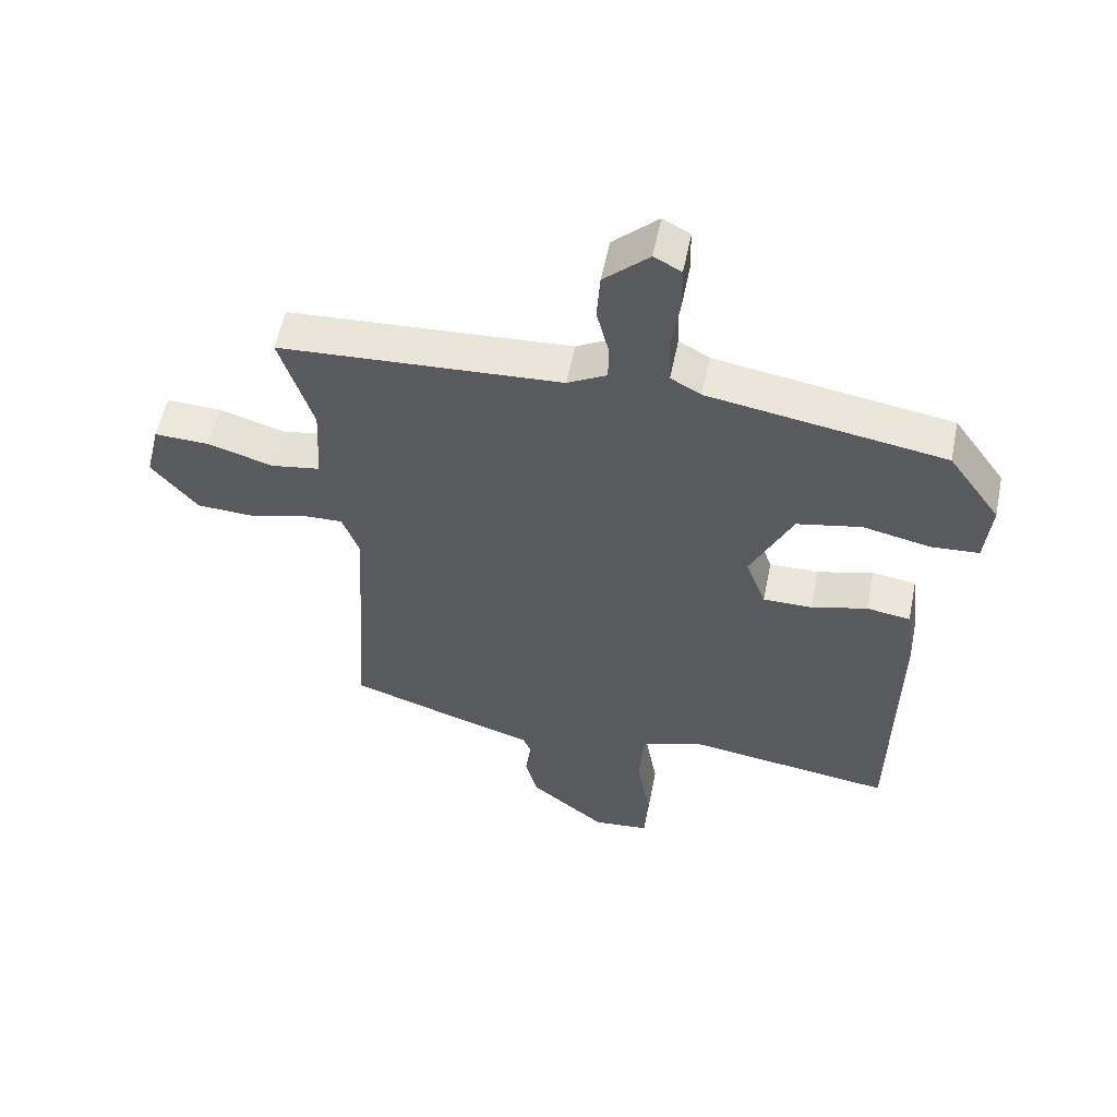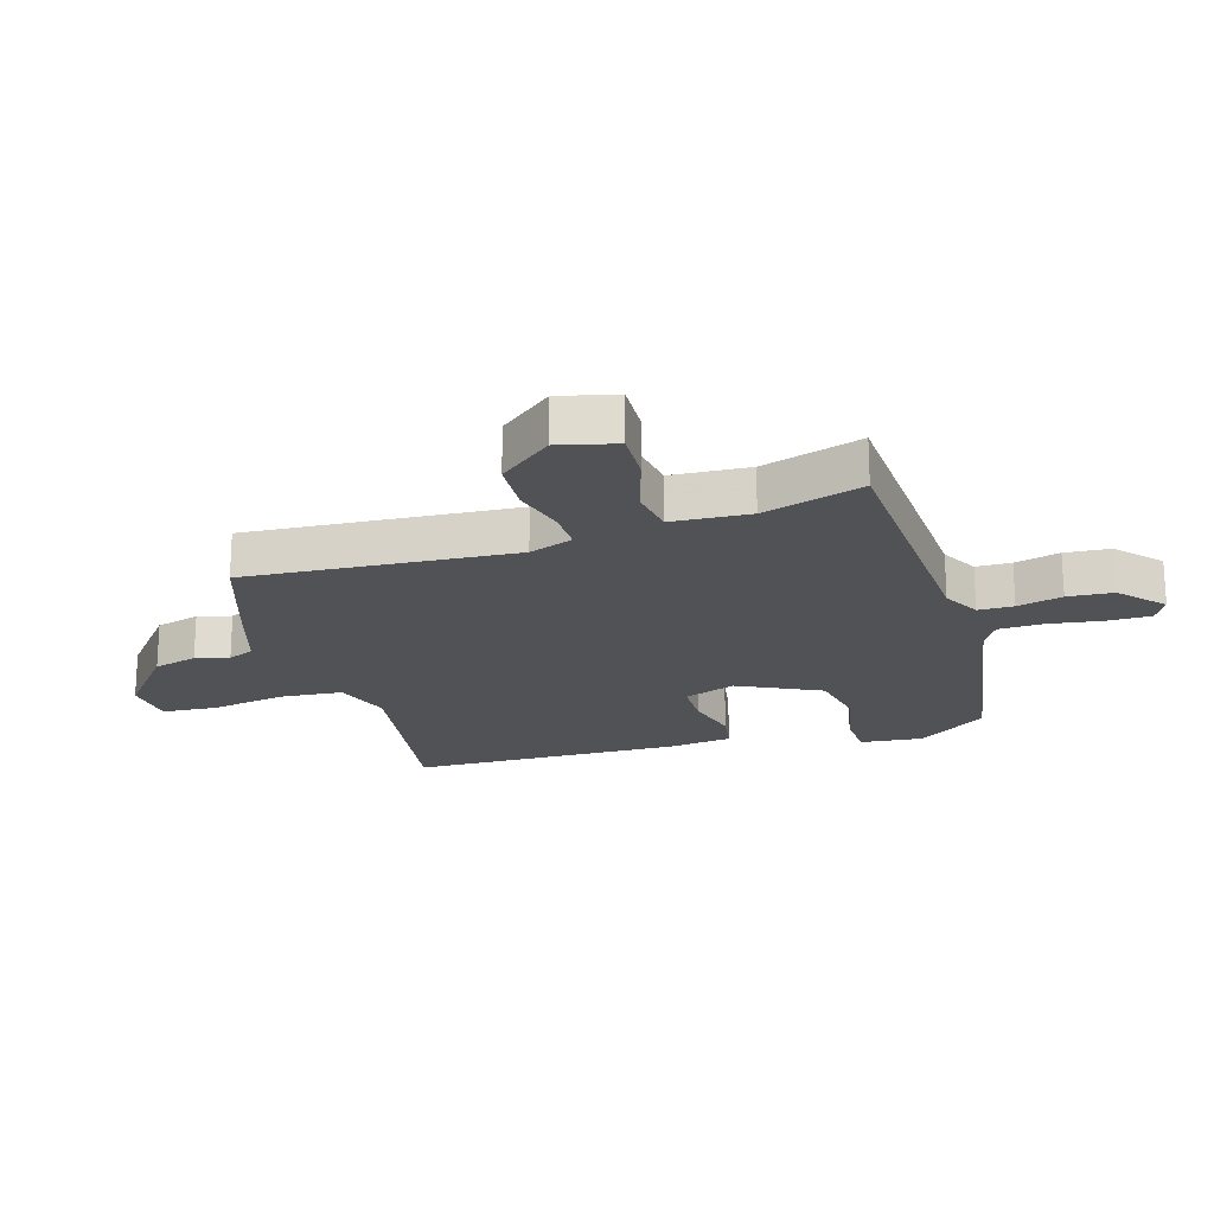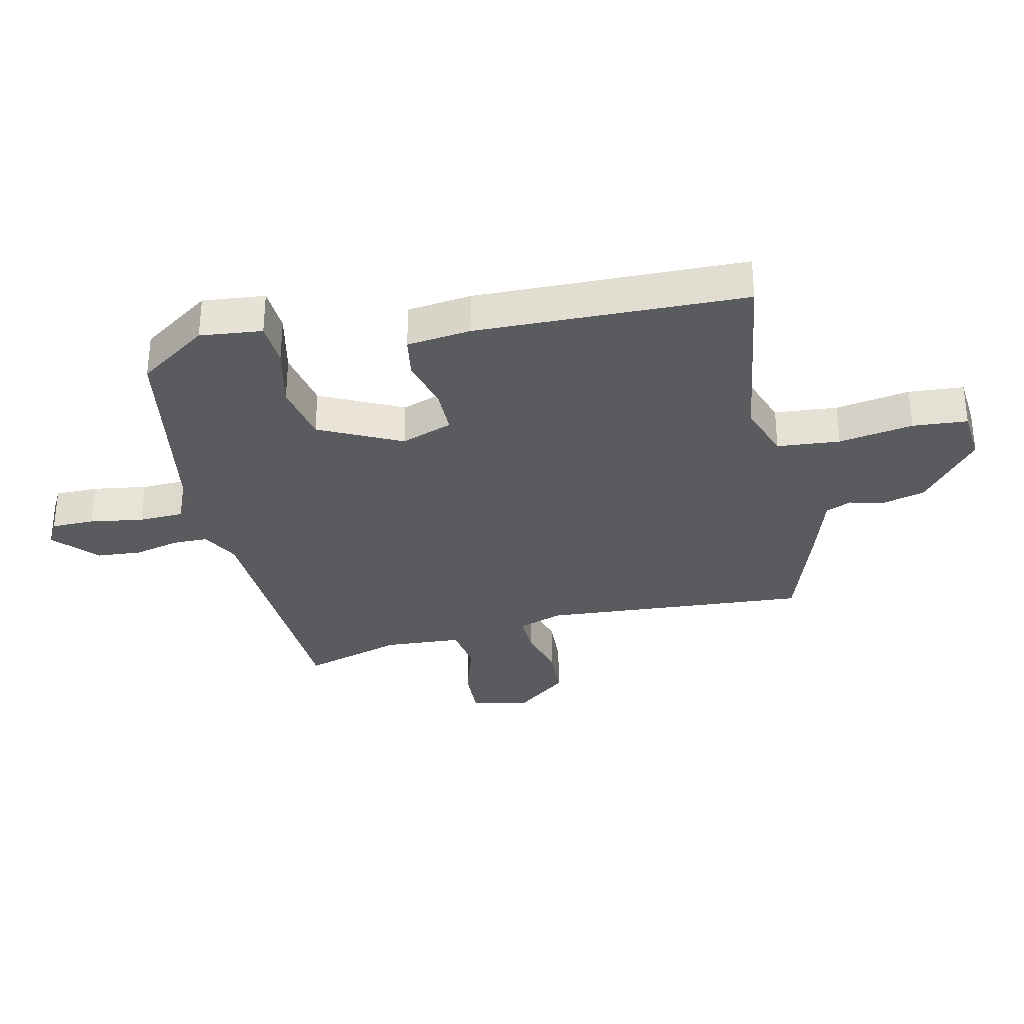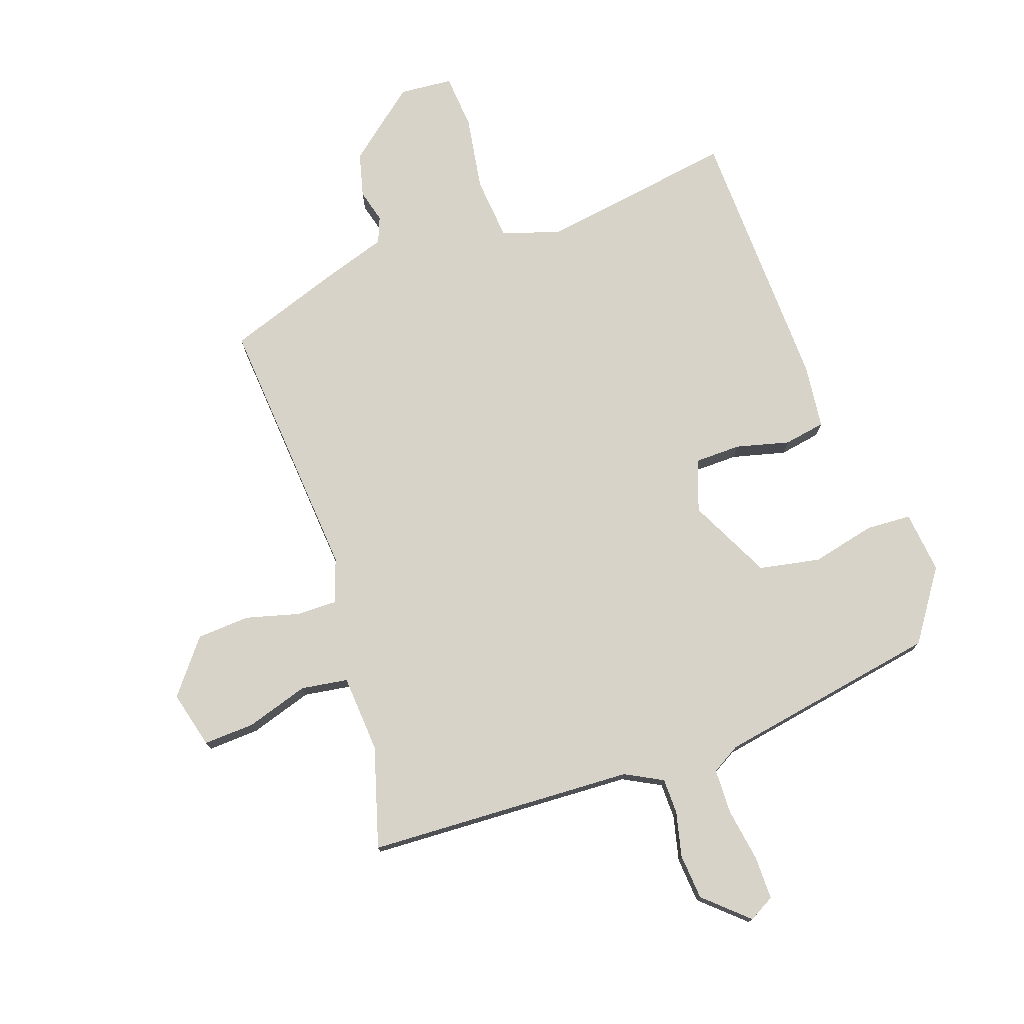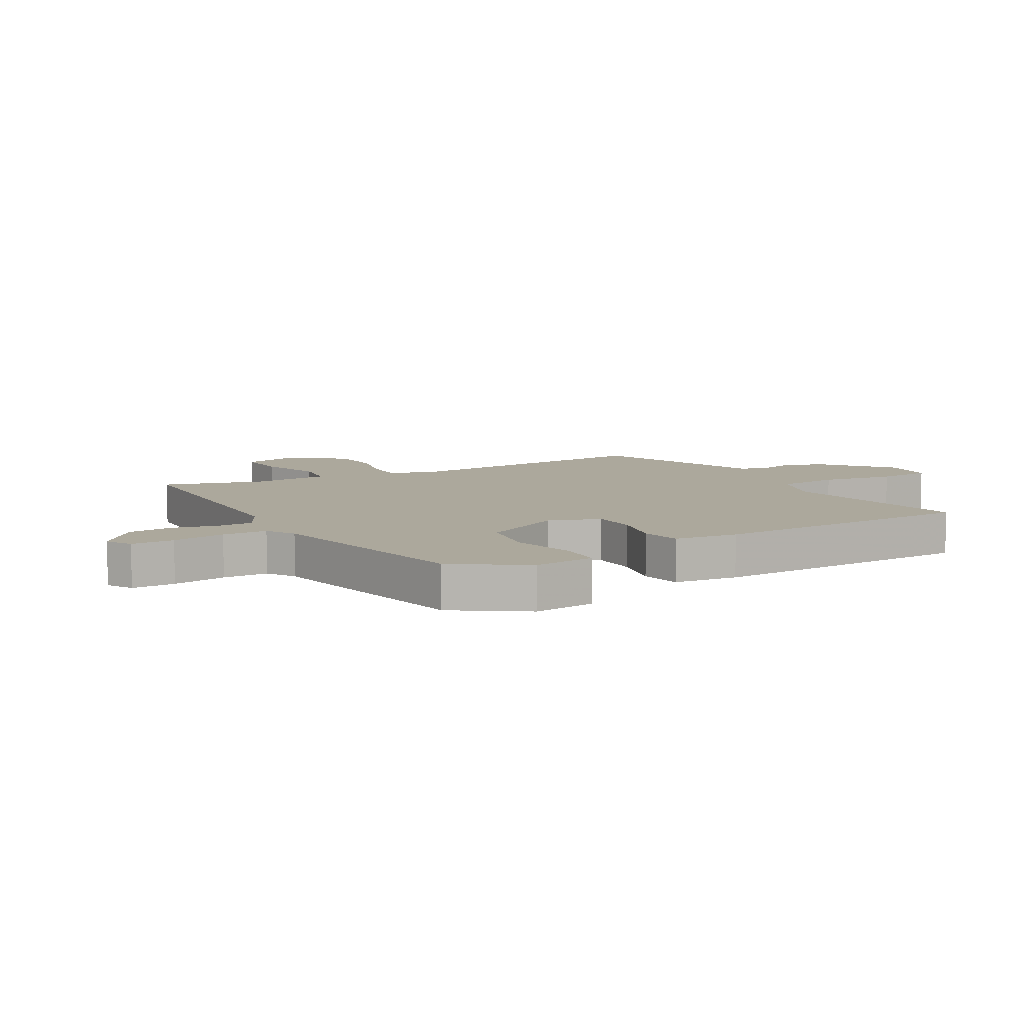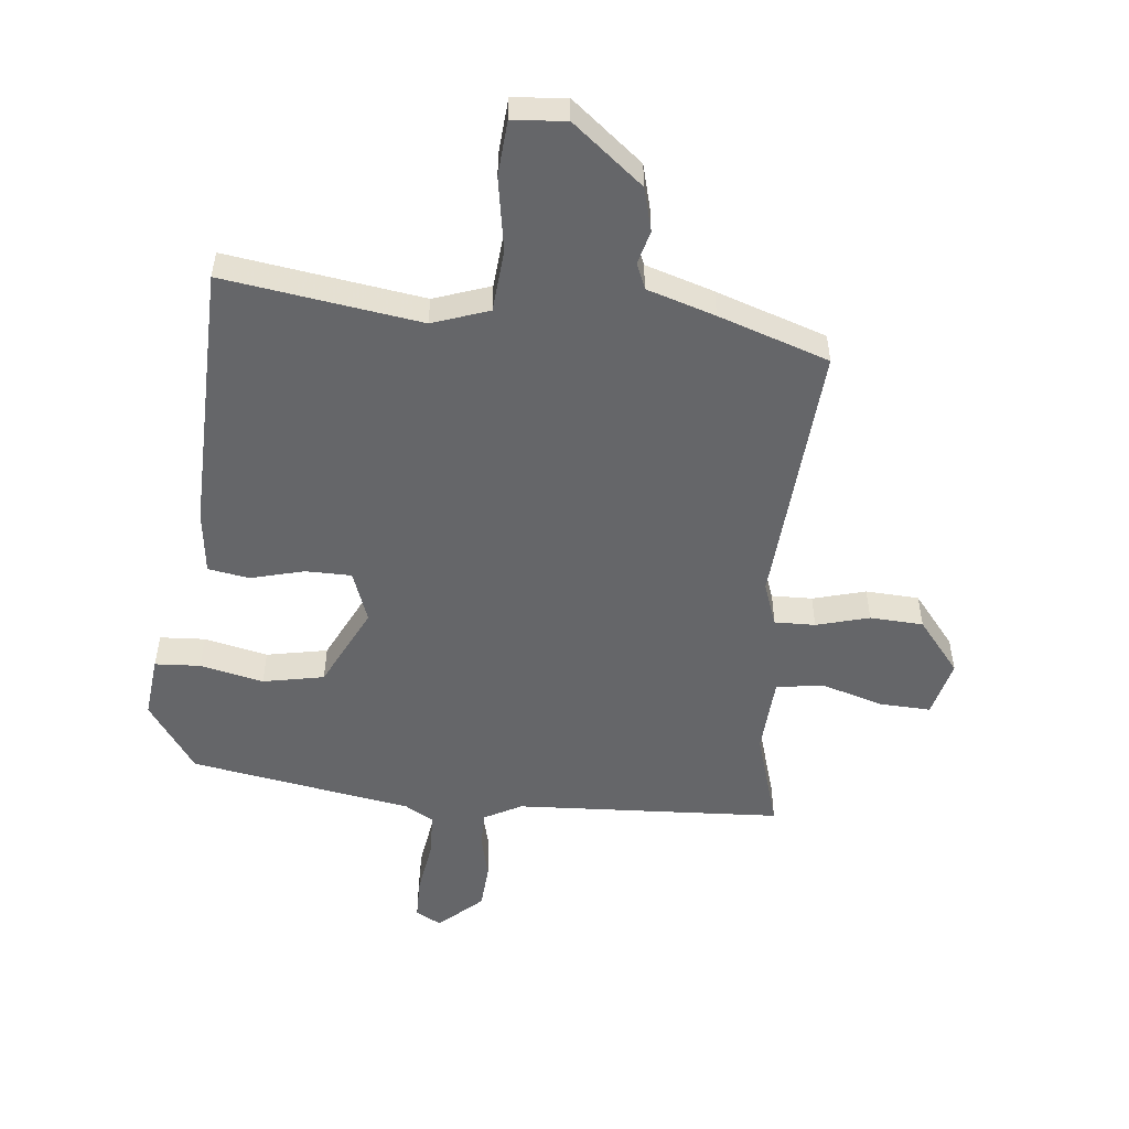
<metadata>
{"format":"obj","ext":"obj","renderer":"f3d","projection":"perspective","resolution":1024,"background":"white","views":[{"elev":56.1,"azim":11.4,"up":"+Z"},{"elev":-20.8,"azim":-73.6,"up":"+Y"},{"elev":-32.2,"azim":102.1,"up":"+Y"},{"elev":76.0,"azim":-20.1,"up":"+Y"},{"elev":8.5,"azim":58.8,"up":"+Y"},{"elev":-51.9,"azim":173.6,"up":"+Y"}]}
</metadata>
<code>
v 0.444 0.07 -0.516
v 0.115 0.07 -0.47
v 0.021 0.07 -0.504
v 0.013 0.07 -0.609
v 0.035 0.07 -0.733
v 0.029 0.07 -0.825
v -0.06 0.07 -0.834
v -0.179 0.07 -0.739
v -0.199 0.07 -0.666
v -0.185 0.07 -0.61
v -0.203 0.07 -0.567
v -0.317 0.07 -0.532
v -0.502 0.07 -0.471
v -0.474 0.07 -0.023
v -0.501 0.07 0.05
v -0.569 0.07 0.048
v -0.657 0.07 0.023
v -0.746 0.07 0.027
v -0.818 0.07 0.115
v -0.795 0.07 0.211
v -0.709 0.07 0.208
v -0.605 0.07 0.177
v -0.527 0.07 0.19
v -0.52 0.07 0.32
v -0.572 0.07 0.487
v -0.126 0.07 0.514
v -0.064 0.07 0.548
v -0.064 0.07 0.607
v -0.083 0.07 0.682
v -0.078 0.07 0.758
v -0.007 0.07 0.824
v 0.036 0.07 0.801
v 0.037 0.07 0.729
v 0.024 0.07 0.639
v 0.027 0.07 0.564
v 0.075 0.07 0.537
v 0.447 0.07 0.476
v 0.529 0.07 0.36
v 0.519 0.07 0.256
v 0.443 0.07 0.251
v 0.337 0.07 0.274
v 0.235 0.07 0.253
v 0.169 0.07 0.115
v 0.201 0.07 0.029
v 0.278 0.07 0.029
v 0.367 0.07 0.053
v 0.436 0.07 0.042
v 0.45 0.07 -0.065
v 0.444 0 -0.516
v 0.115 0 -0.47
v 0.021 0 -0.504
v 0.013 0 -0.609
v 0.035 0 -0.733
v 0.029 0 -0.825
v -0.06 0 -0.834
v -0.179 0 -0.739
v -0.199 0 -0.666
v -0.185 0 -0.61
v -0.203 0 -0.567
v -0.317 0 -0.532
v -0.502 0 -0.471
v -0.474 0 -0.023
v -0.501 0 0.05
v -0.569 0 0.048
v -0.657 0 0.023
v -0.746 0 0.027
v -0.818 0 0.115
v -0.795 0 0.211
v -0.709 0 0.208
v -0.605 0 0.177
v -0.527 0 0.19
v -0.52 0 0.32
v -0.572 0 0.487
v -0.126 0 0.514
v -0.064 0 0.548
v -0.064 0 0.607
v -0.083 0 0.682
v -0.078 0 0.758
v -0.007 0 0.824
v 0.036 0 0.801
v 0.037 0 0.729
v 0.024 0 0.639
v 0.027 0 0.564
v 0.075 0 0.537
v 0.447 0 0.476
v 0.529 0 0.36
v 0.519 0 0.256
v 0.443 0 0.251
v 0.337 0 0.274
v 0.235 0 0.253
v 0.169 0 0.115
v 0.201 0 0.029
v 0.278 0 0.029
v 0.367 0 0.053
v 0.436 0 0.042
v 0.45 0 -0.065
f 45 46 47 48
f 44 45 48 1
f 38 39 40 41
f 36 37 38 41
f 35 36 41 42
f 31 32 33 34
f 31 34 35
f 28 29 30 31
f 27 28 31 35
f 26 27 35 42
f 24 25 26 42
f 19 20 21 22
f 19 22 23
f 16 17 18 19
f 15 16 19 23
f 14 15 23 24
f 11 12 13 14
f 7 8 9 10
f 7 10 11
f 4 5 6 7
f 3 4 7 11
f 2 3 11 14
f 44 1 2 14
f 14 24 42 43
f 14 43 44
f 96 95 94 93
f 49 96 93 92
f 89 88 87 86
f 89 86 85 84
f 90 89 84 83
f 82 81 80 79
f 83 82 79
f 79 78 77 76
f 83 79 76 75
f 90 83 75 74
f 90 74 73 72
f 70 69 68 67
f 71 70 67
f 67 66 65 64
f 71 67 64 63
f 72 71 63 62
f 62 61 60 59
f 58 57 56 55
f 59 58 55
f 55 54 53 52
f 59 55 52 51
f 62 59 51 50
f 62 50 49 92
f 91 90 72 62
f 92 91 62
f 1 49 50 2
f 2 50 51 3
f 3 51 52 4
f 4 52 53 5
f 5 53 54 6
f 6 54 55 7
f 7 55 56 8
f 8 56 57 9
f 9 57 58 10
f 10 58 59 11
f 11 59 60 12
f 12 60 61 13
f 13 61 62 14
f 14 62 63 15
f 15 63 64 16
f 16 64 65 17
f 17 65 66 18
f 18 66 67 19
f 19 67 68 20
f 20 68 69 21
f 21 69 70 22
f 22 70 71 23
f 23 71 72 24
f 24 72 73 25
f 25 73 74 26
f 26 74 75 27
f 27 75 76 28
f 28 76 77 29
f 29 77 78 30
f 30 78 79 31
f 31 79 80 32
f 32 80 81 33
f 33 81 82 34
f 34 82 83 35
f 35 83 84 36
f 36 84 85 37
f 37 85 86 38
f 38 86 87 39
f 39 87 88 40
f 40 88 89 41
f 41 89 90 42
f 42 90 91 43
f 43 91 92 44
f 44 92 93 45
f 45 93 94 46
f 46 94 95 47
f 47 95 96 48
f 48 96 49 1

</code>
